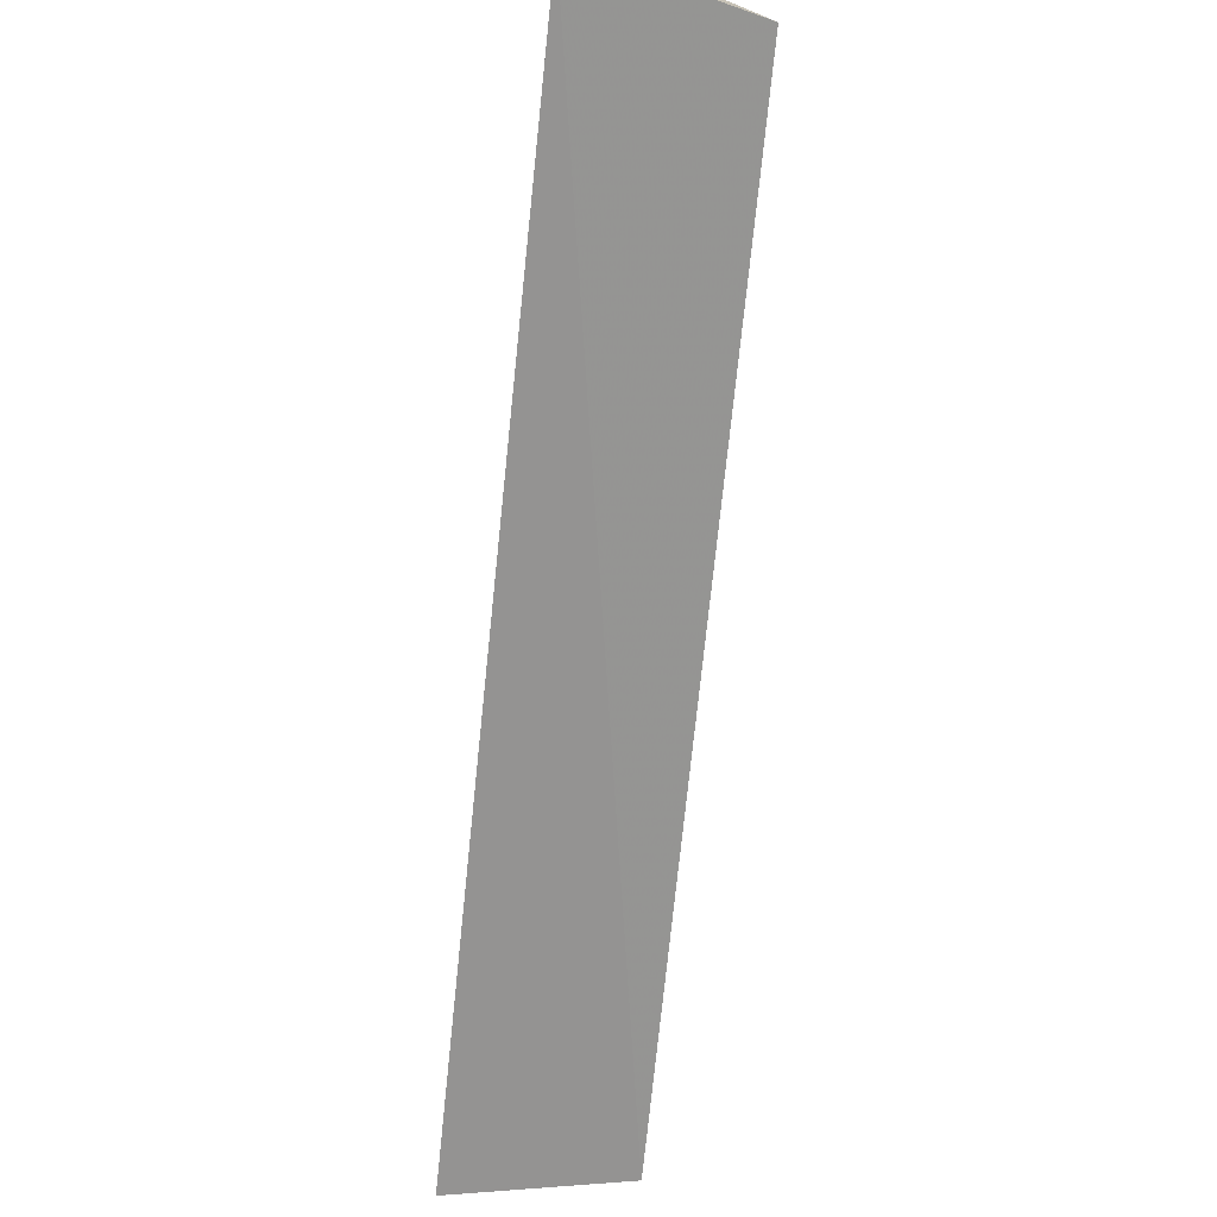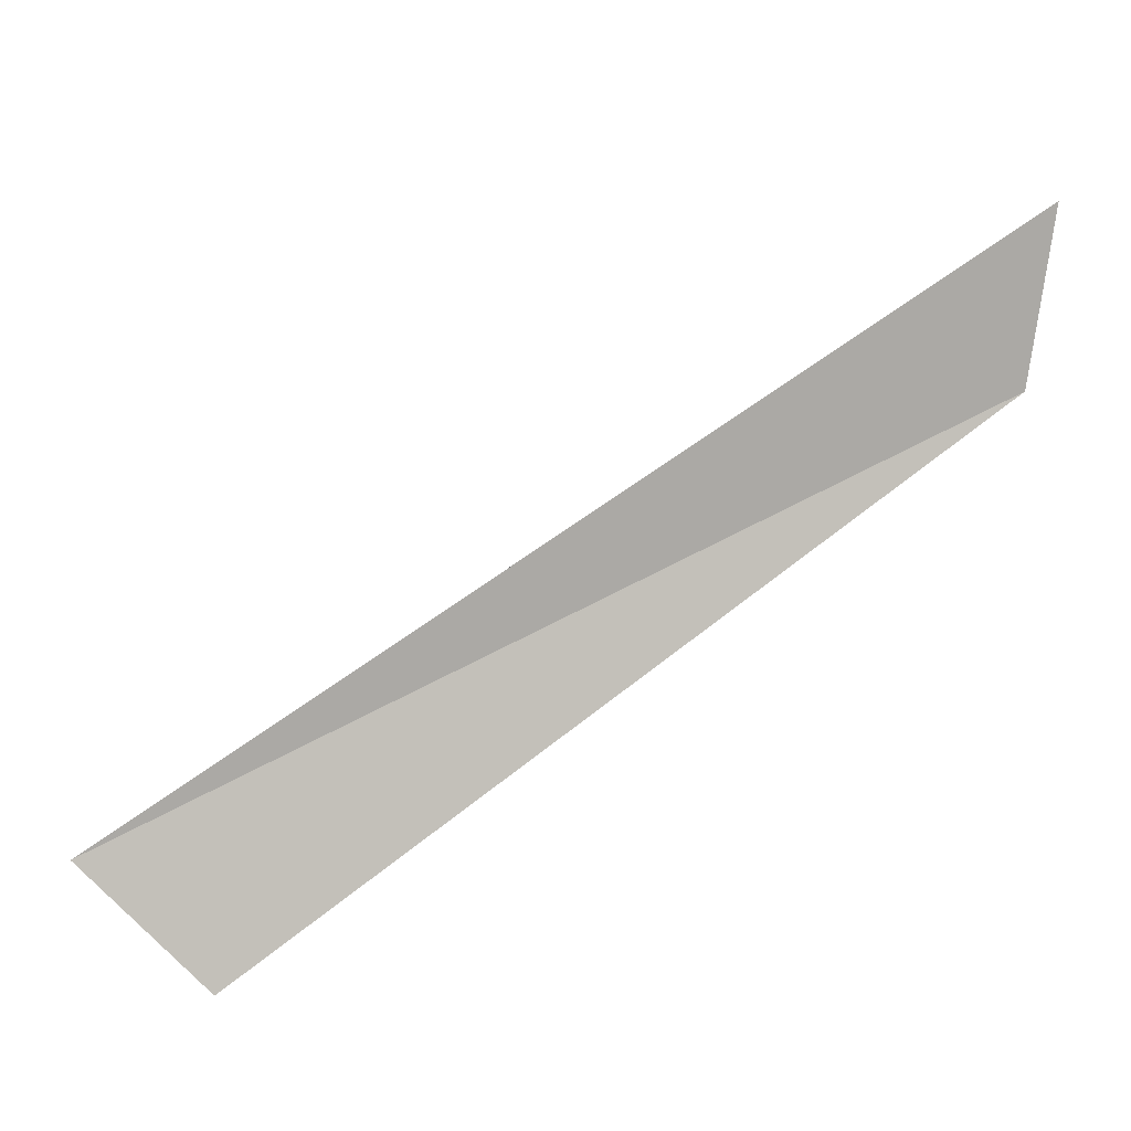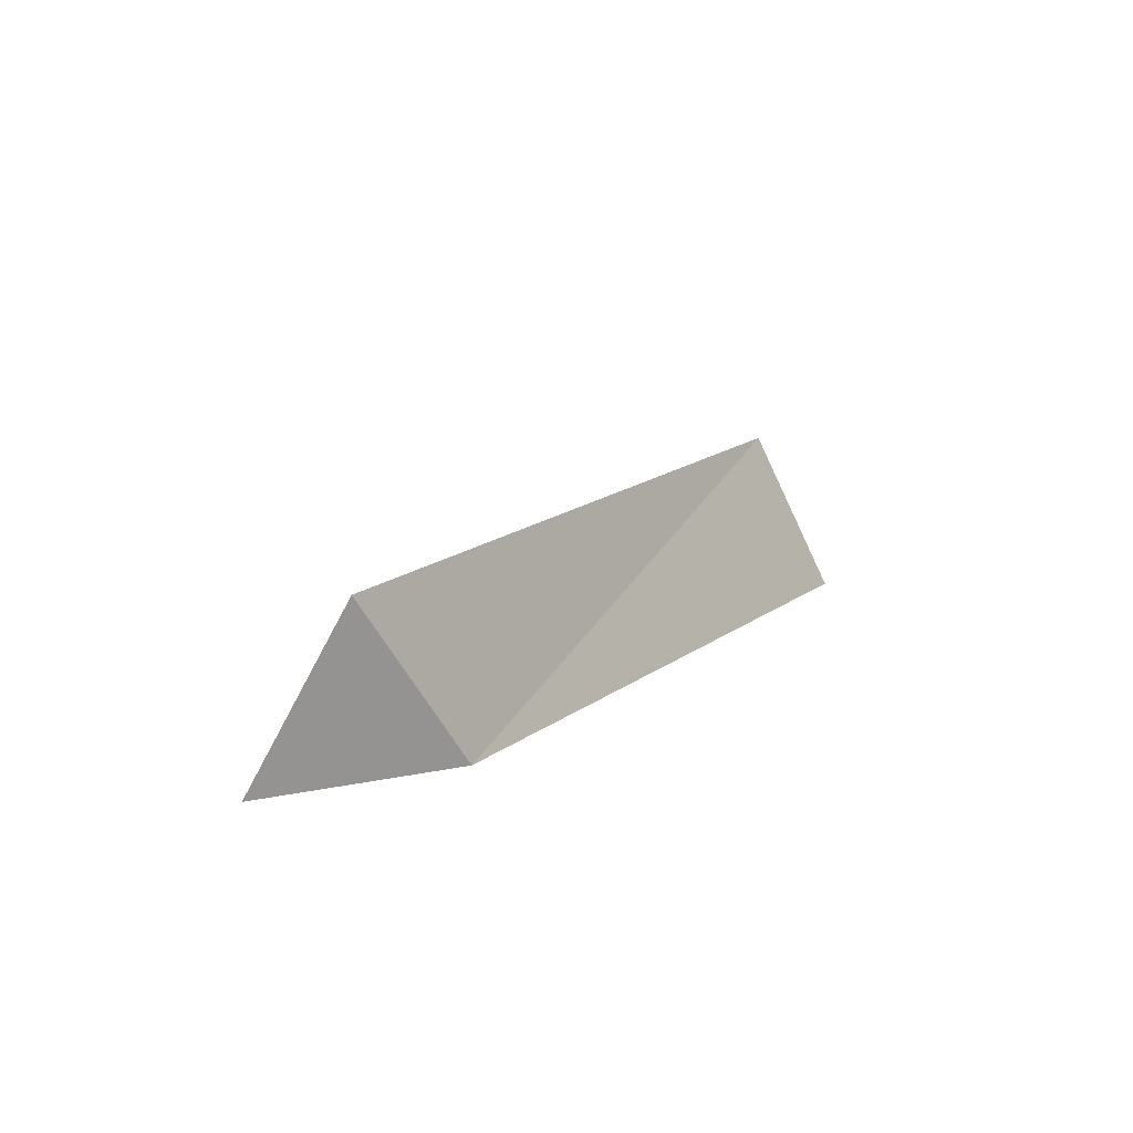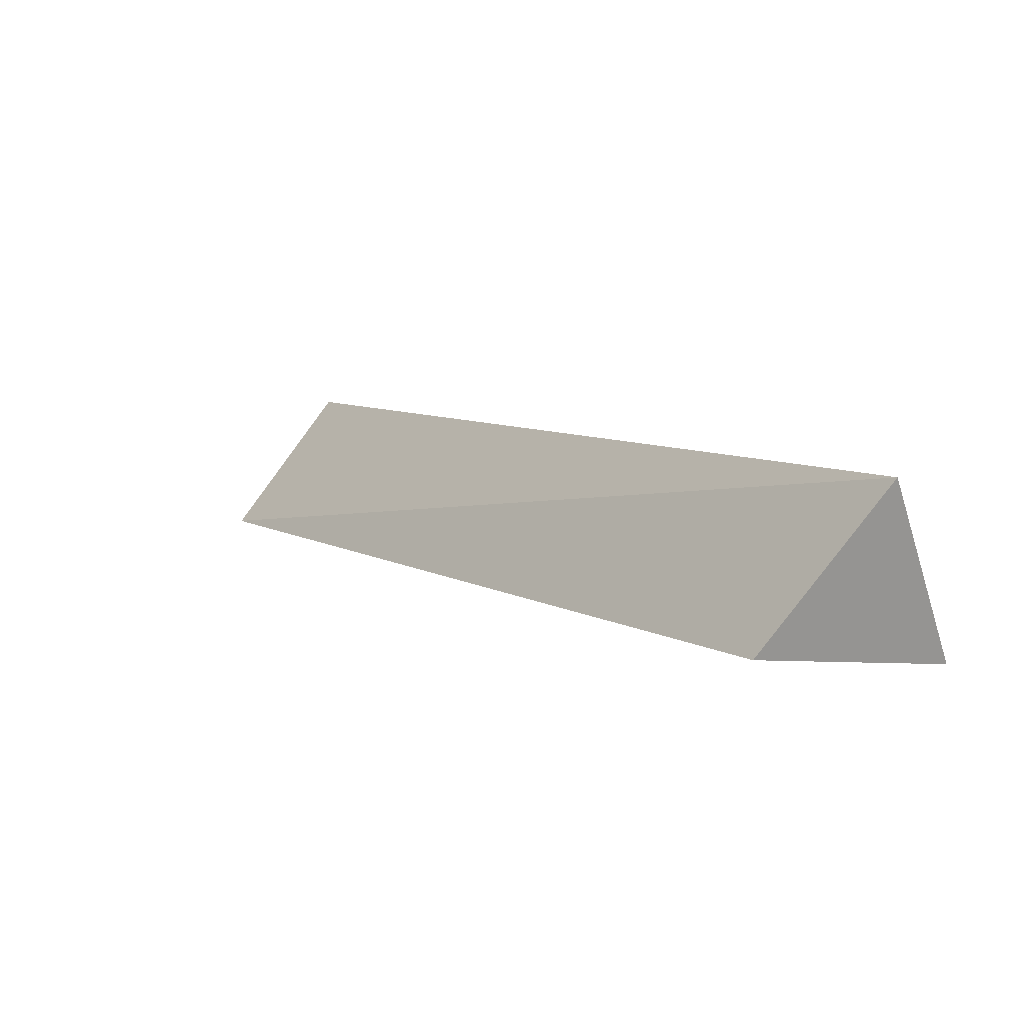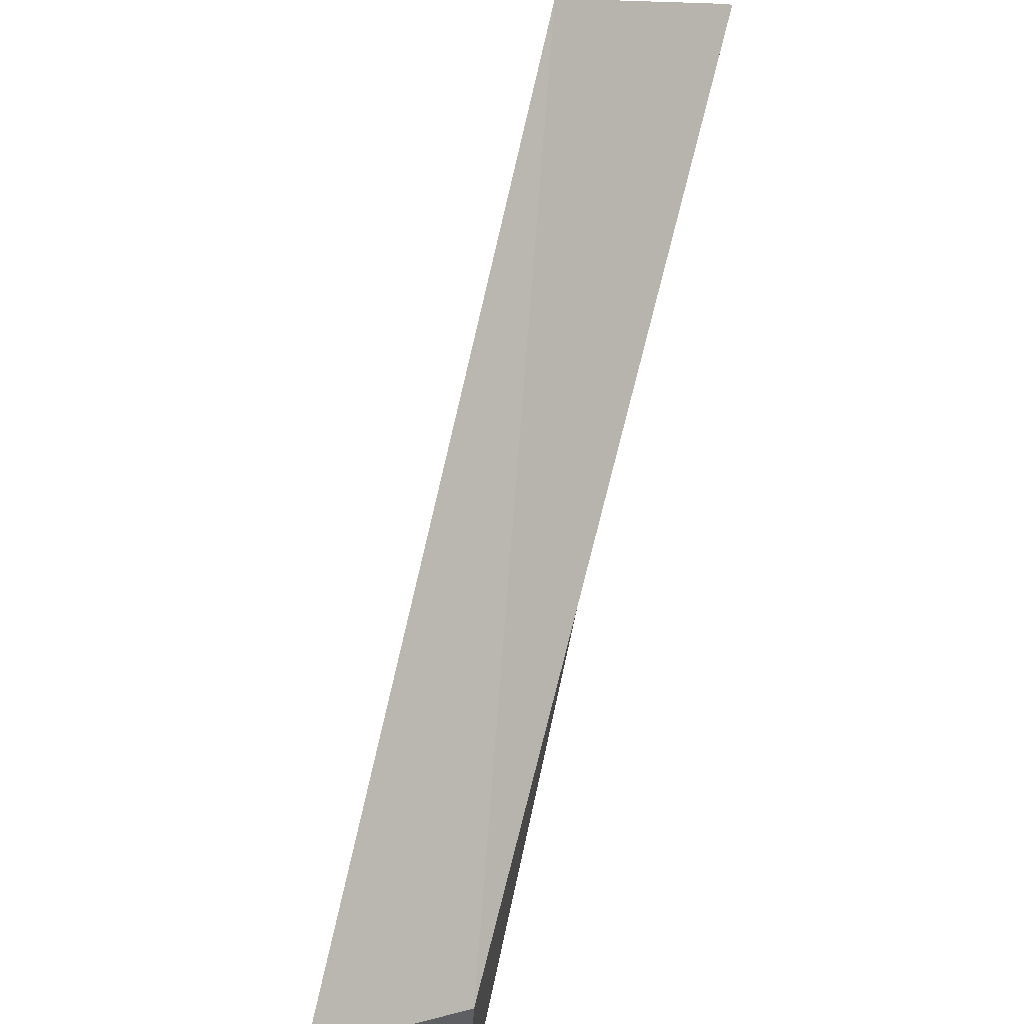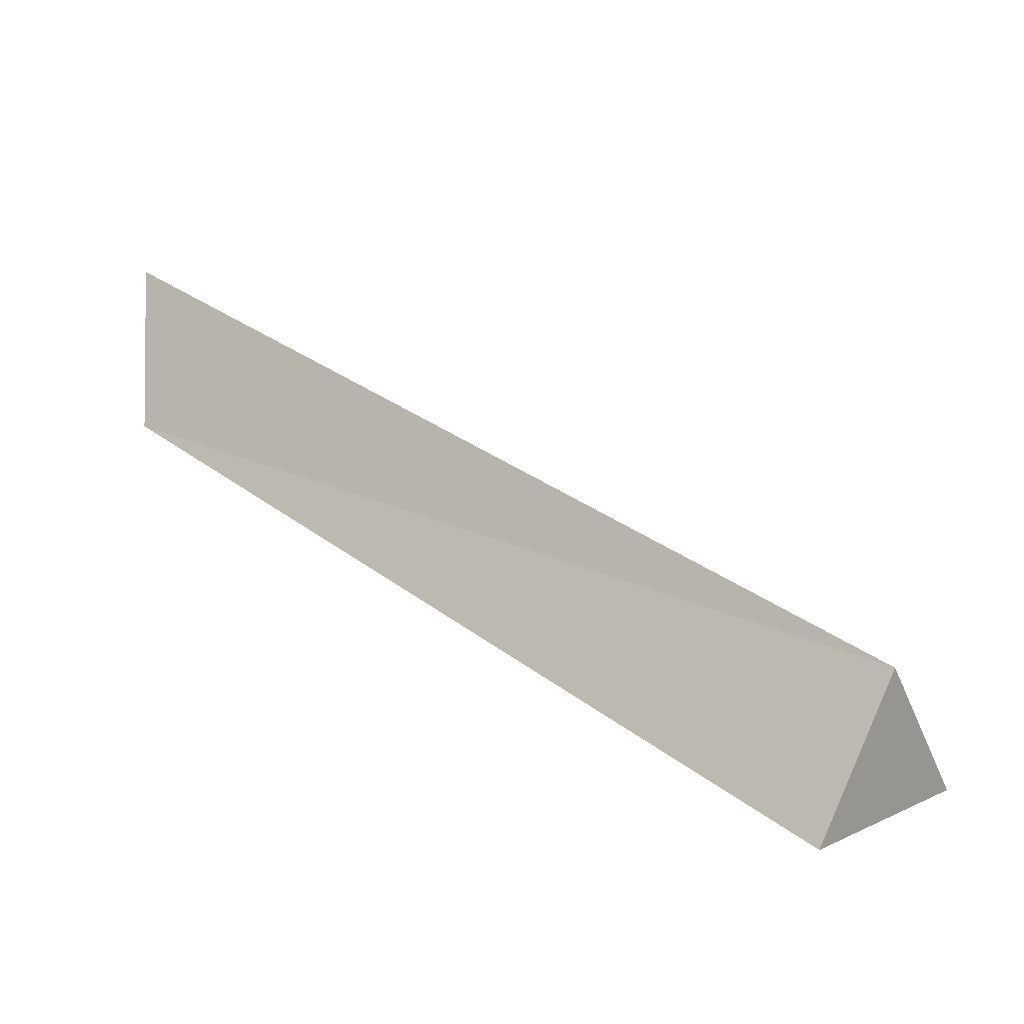
<metadata>
{"format":"obj","ext":"obj","renderer":"f3d","projection":"perspective","resolution":1024,"background":"white","views":[{"elev":64.2,"azim":115.7,"up":"+Z"},{"elev":-77.9,"azim":82.2,"up":"+Y"},{"elev":22.7,"azim":160.7,"up":"+Y"},{"elev":64.2,"azim":-118.5,"up":"+Z"},{"elev":-39.8,"azim":-92.4,"up":"+Z"},{"elev":20.8,"azim":-92.0,"up":"+Y"}]}
</metadata>
<code>
o Object.1
v -0.2466 2.467 23.51
v 1.503 -2.448 25.74
v 20.4 8.99 0.00132
v 17.57 4.075 0
v -1.997 -2.447 21.27
v 23.24 4.075 0.002616
f 1 2 3
f 1 3 4
f 5 1 4
f 4 2 5
f 6 2 4
f 3 6 4
f 2 6 3
f 2 1 5

</code>
